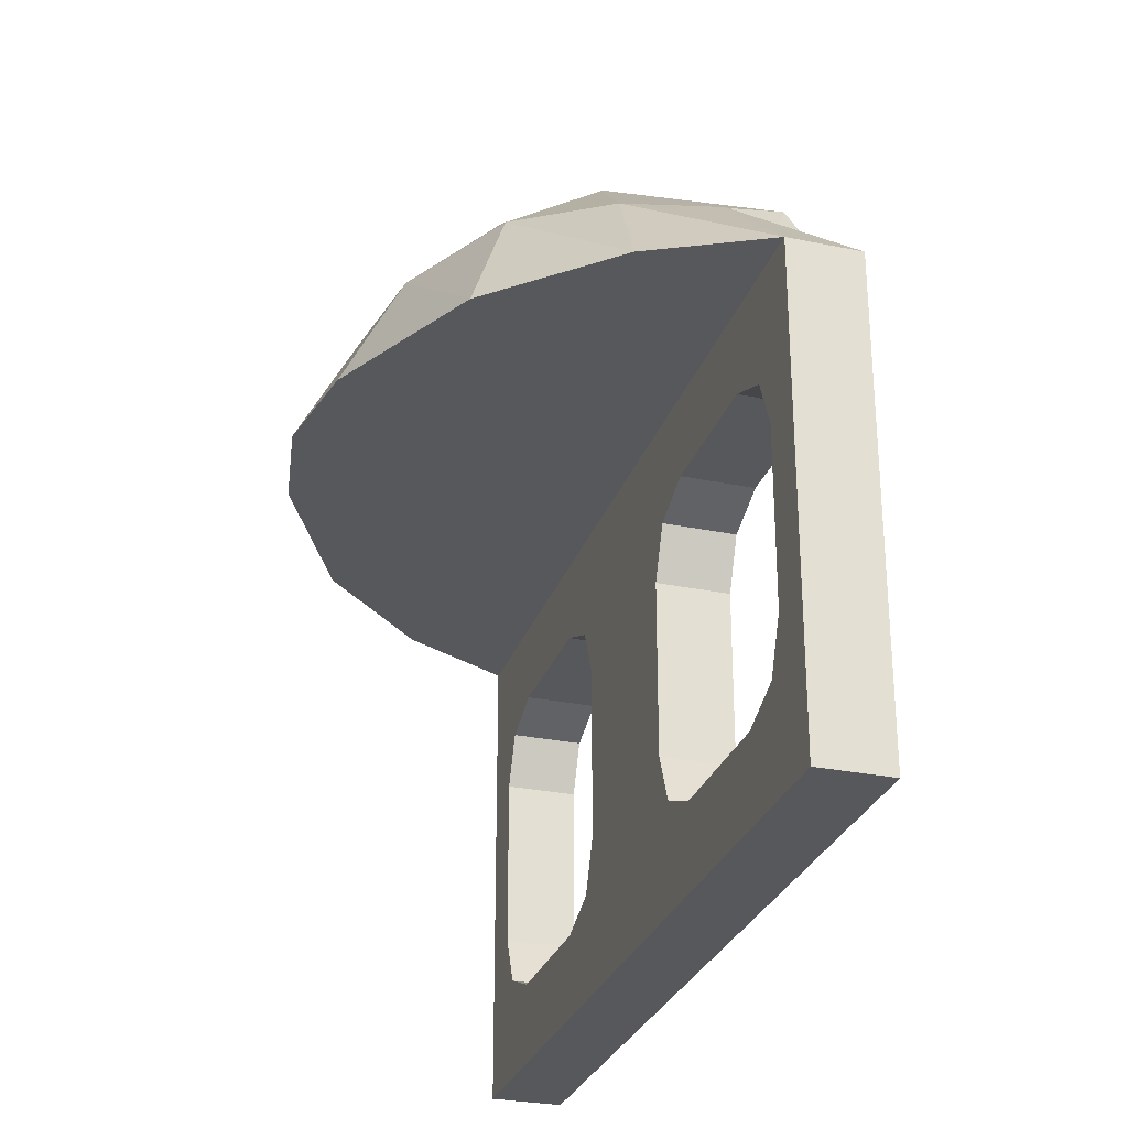
<metadata>
{"format":"obj","ext":"obj","renderer":"f3d","projection":"perspective","resolution":1024,"background":"white","views":[{"elev":-28.6,"azim":-107.2,"up":"+Z"}]}
</metadata>
<code>
v -0.2439 -0.15 0.2861
v -0.2 -0.15 0.18
v -0.2 0 0.18
v -0.2439 0 0.2861
v -0.35 -0.15 0.33
v -0.2439 -0.15 0.2861
v -0.2439 0 0.2861
v -0.35 0 0.33
v -0.7561 -0.15 0.2861
v -0.8 -0.15 0.18
v -0.8 0 0.18
v -0.7561 0 0.2861
v -0.65 -0.15 0.33
v -0.7561 -0.15 0.2861
v -0.7561 0 0.2861
v -0.65 0 0.33
v -0.7561 -0.15 -0.2861
v -0.8 -0.15 -0.18
v -0.8 0 -0.18
v -0.7561 0 -0.2861
v -0.65 -0.15 -0.33
v -0.7561 -0.15 -0.2861
v -0.7561 0 -0.2861
v -0.65 0 -0.33
v -0.2439 -0.15 -0.2861
v -0.2 -0.15 -0.18
v -0.2 0 -0.18
v -0.2439 0 -0.2861
v -0.35 -0.15 -0.33
v -0.2439 -0.15 -0.2861
v -0.2439 0 -0.2861
v -0.35 0 -0.33
v -0.65 -0.15 -0.33
v -0.65 0 -0.33
v -0.35 0 -0.33
v -0.35 -0.15 -0.33
v -0.65 -0.15 0.33
v -0.65 0 0.33
v -0.35 0 0.33
v -0.35 -0.15 0.33
v -0.2 -0.15 0.18
v -0.2 0 0.18
v -0.2 0 -0.18
v -0.2 -0.15 -0.18
v -0.8 -0.15 0.18
v -0.8 0 0.18
v -0.8 0 -0.18
v -0.8 -0.15 -0.18
v -0.2 -0.15 0.33
v -0.2439 -0.15 0.2861
v -0.2 -0.15 0.18
v -0.2 -0.15 0.33
v -0.35 -0.15 0.33
v -0.2439 -0.15 0.2861
v -0.8 -0.15 0.33
v -0.7561 -0.15 0.2861
v -0.8 -0.15 0.18
v -0.8 -0.15 0.33
v -0.65 -0.15 0.33
v -0.7561 -0.15 0.2861
v -0.8 -0.15 -0.33
v -0.7561 -0.15 -0.2861
v -0.8 -0.15 -0.18
v -0.8 -0.15 -0.33
v -0.65 -0.15 -0.33
v -0.7561 -0.15 -0.2861
v -0.2 -0.15 -0.33
v -0.2439 -0.15 -0.2861
v -0.2 -0.15 -0.18
v -0.2 -0.15 -0.33
v -0.35 -0.15 -0.33
v -0.2439 -0.15 -0.2861
v -0.2 0 0.33
v -0.2439 0 0.2861
v -0.2 0 0.18
v -0.2 0 0.33
v -0.35 0 0.33
v -0.2439 0 0.2861
v -0.8 0 0.33
v -0.7561 0 0.2861
v -0.8 0 0.18
v -0.8 0 0.33
v -0.65 0 0.33
v -0.7561 0 0.2861
v -0.8 0 -0.33
v -0.7561 0 -0.2861
v -0.8 0 -0.18
v -0.8 0 -0.33
v -0.65 0 -0.33
v -0.7561 0 -0.2861
v -0.2 0 -0.33
v -0.2439 0 -0.2861
v -0.2 0 -0.18
v -0.2 0 -0.33
v -0.35 0 -0.33
v -0.2439 0 -0.2861
v 0.2 -0.15 0.33
v -0.2 -0.15 0.33
v -0.2 -0.15 0.18
v 0.2 -0.15 0.18
v -0.2 -0.15 -0.18
v 0.2 -0.15 0.18
v -0.2 -0.15 0.18
v -0.2 0 0.18
v -0.2 0 0.33
v 0.2 0 0.33
v 0.2 0 0.18
v 0.2 0 0.18
v -0.2 0 -0.18
v -0.2 0 0.18
v 0.2439 -0.15 -0.2861
v 0.2 -0.15 -0.18
v 0.2 0 -0.18
v 0.2439 0 -0.2861
v 0.35 -0.15 -0.33
v 0.2439 -0.15 -0.2861
v 0.2439 0 -0.2861
v 0.35 0 -0.33
v 0.7561 -0.15 -0.2861
v 0.8 -0.15 -0.18
v 0.8 0 -0.18
v 0.7561 0 -0.2861
v 0.65 -0.15 -0.33
v 0.7561 -0.15 -0.2861
v 0.7561 0 -0.2861
v 0.65 0 -0.33
v 0.7561 -0.15 0.2861
v 0.8 -0.15 0.18
v 0.8 0 0.18
v 0.7561 0 0.2861
v 0.65 -0.15 0.33
v 0.7561 -0.15 0.2861
v 0.7561 0 0.2861
v 0.65 0 0.33
v 0.2439 -0.15 0.2861
v 0.2 -0.15 0.18
v 0.2 0 0.18
v 0.2439 0 0.2861
v 0.35 -0.15 0.33
v 0.2439 -0.15 0.2861
v 0.2439 0 0.2861
v 0.35 0 0.33
v 0.65 -0.15 0.33
v 0.65 0 0.33
v 0.35 0 0.33
v 0.35 -0.15 0.33
v 0.65 -0.15 -0.33
v 0.65 0 -0.33
v 0.35 0 -0.33
v 0.35 -0.15 -0.33
v 0.2 -0.15 -0.18
v 0.2 0 -0.18
v 0.2 0 0.18
v 0.2 -0.15 0.18
v 0.8 -0.15 -0.18
v 0.8 0 -0.18
v 0.8 0 0.18
v 0.8 -0.15 0.18
v 0.2 -0.15 -0.33
v 0.2439 -0.15 -0.2861
v 0.2 -0.15 -0.18
v 0.2 -0.15 -0.33
v 0.35 -0.15 -0.33
v 0.2439 -0.15 -0.2861
v 0.8 -0.15 -0.33
v 0.7561 -0.15 -0.2861
v 0.8 -0.15 -0.18
v 0.8 -0.15 -0.33
v 0.65 -0.15 -0.33
v 0.7561 -0.15 -0.2861
v 0.8 -0.15 0.33
v 0.7561 -0.15 0.2861
v 0.8 -0.15 0.18
v 0.8 -0.15 0.33
v 0.65 -0.15 0.33
v 0.7561 -0.15 0.2861
v 0.2 -0.15 0.33
v 0.2439 -0.15 0.2861
v 0.2 -0.15 0.18
v 0.2 -0.15 0.33
v 0.35 -0.15 0.33
v 0.2439 -0.15 0.2861
v 0.2 0 -0.33
v 0.2439 0 -0.2861
v 0.2 0 -0.18
v 0.2 0 -0.33
v 0.35 0 -0.33
v 0.2439 0 -0.2861
v 0.8 0 -0.33
v 0.7561 0 -0.2861
v 0.8 0 -0.18
v 0.8 0 -0.33
v 0.65 0 -0.33
v 0.7561 0 -0.2861
v 0.8 0 0.33
v 0.7561 0 0.2861
v 0.8 0 0.18
v 0.8 0 0.33
v 0.65 0 0.33
v 0.7561 0 0.2861
v 0.2 0 0.33
v 0.2439 0 0.2861
v 0.2 0 0.18
v 0.2 0 0.33
v 0.35 0 0.33
v 0.2439 0 0.2861
v -0.2 -0.15 -0.33
v 0.2 -0.15 -0.33
v 0.2 -0.15 -0.18
v -0.2 -0.15 -0.18
v 0.2 -0.15 0.18
v -0.2 -0.15 -0.18
v 0.2 -0.15 -0.18
v 0.2 0 -0.18
v 0.2 0 -0.33
v -0.2 0 -0.33
v -0.2 0 -0.18
v -0.2 0 -0.18
v 0.2 0 0.18
v 0.2 0 -0.18
v -0.9 -0.15 0.5
v -0.9 -0.15 -0.5
v -0.8 -0.15 -0.18
v -0.8 -0.15 0.18
v -0.8 -0.15 -0.33
v -0.8 -0.15 -0.18
v -0.9 -0.15 -0.5
v -0.8 -0.15 0.18
v -0.8 -0.15 0.33
v -0.9 -0.15 0.5
v -0.65 -0.15 -0.33
v -0.8 -0.15 -0.33
v -0.9 -0.15 -0.5
v -0.8 -0.15 0.33
v -0.65 -0.15 0.33
v -0.9 -0.15 0.5
v -0.65 -0.15 0.33
v -0.35 -0.15 0.33
v -0.9 -0.15 0.5
v -0.65 -0.15 -0.33
v -0.9 -0.15 -0.5
v -0.35 -0.15 -0.33
v -0.9 -0.15 -0.5
v -0.2 -0.15 -0.33
v -0.35 -0.15 -0.33
v -0.35 -0.15 0.33
v -0.2 -0.15 0.33
v -0.9 -0.15 0.5
v -0.8 0 -0.18
v -0.9 0 -0.5
v -0.9 0 0.5
v -0.8 0 0.18
v -0.8 0 -0.18
v -0.8 0 -0.33
v -0.9 0 -0.5
v -0.8 0 0.33
v -0.8 0 0.18
v -0.9 0 0.5
v -0.8 0 -0.33
v -0.65 0 -0.33
v -0.9 0 -0.5
v -0.65 0 0.33
v -0.8 0 0.33
v -0.9 0 0.5
v -0.9 0 0.5
v -0.35 0 0.33
v -0.65 0 0.33
v -0.9 0 -0.5
v -0.65 0 -0.33
v -0.35 0 -0.33
v -0.2 0 -0.33
v -0.9 0 -0.5
v -0.35 0 -0.33
v -0.2 0 0.33
v -0.35 0 0.33
v -0.9 0 0.5
v 0.9 -0.15 -0.5
v 0.9 -0.15 0.5
v 0.8 -0.15 0.18
v 0.8 -0.15 -0.18
v 0.8 -0.15 0.33
v 0.8 -0.15 0.18
v 0.9 -0.15 0.5
v 0.8 -0.15 -0.18
v 0.8 -0.15 -0.33
v 0.9 -0.15 -0.5
v 0.65 -0.15 0.33
v 0.8 -0.15 0.33
v 0.9 -0.15 0.5
v 0.8 -0.15 -0.33
v 0.65 -0.15 -0.33
v 0.9 -0.15 -0.5
v 0.65 -0.15 -0.33
v 0.35 -0.15 -0.33
v 0.9 -0.15 -0.5
v 0.65 -0.15 0.33
v 0.9 -0.15 0.5
v 0.35 -0.15 0.33
v 0.9 -0.15 0.5
v 0.2 -0.15 0.33
v 0.35 -0.15 0.33
v 0.35 -0.15 -0.33
v 0.2 -0.15 -0.33
v 0.9 -0.15 -0.5
v 0.8 0 0.18
v 0.9 0 0.5
v 0.9 0 -0.5
v 0.8 0 -0.18
v 0.8 0 0.18
v 0.8 0 0.33
v 0.9 0 0.5
v 0.8 0 -0.33
v 0.8 0 -0.18
v 0.9 0 -0.5
v 0.8 0 0.33
v 0.65 0 0.33
v 0.9 0 0.5
v 0.65 0 -0.33
v 0.8 0 -0.33
v 0.9 0 -0.5
v 0.9 0 -0.5
v 0.35 0 -0.33
v 0.65 0 -0.33
v 0.9 0 0.5
v 0.65 0 0.33
v 0.35 0 0.33
v 0.2 0 0.33
v 0.9 0 0.5
v 0.35 0 0.33
v 0.2 0 -0.33
v 0.35 0 -0.33
v 0.9 0 -0.5
v 0.2 -0.15 0.33
v 0.9 -0.15 0.5
v -0.9 -0.15 0.5
v -0.2 -0.15 0.33
v 0.9 -0.15 -0.5
v 0.2 -0.15 -0.33
v -0.2 -0.15 -0.33
v -0.9 -0.15 -0.5
v -0.9 0 0.5
v 0.9 0 0.5
v 0.2 0 0.33
v -0.2 0 0.33
v -0.2 0 -0.33
v 0.2 0 -0.33
v 0.9 0 -0.5
v -0.9 0 -0.5
v 0.9 0 0.5
v 0.7812 0.2341 0.5
v 0.6185 0.2052 0.7252
v 0.6185 0.2052 0.7252
v 0.6734 0.02075 0.7186
v 0.9 0 0.5
v -0.0019 -0.2233 0.743
v 0 -0.2567 0.5
v 0.2371 -0.2452 0.5
v -0.0019 -0.2233 0.743
v 0.2371 -0.2452 0.5
v 0.2361 -0.2061 0.746
v 0.4485 -0.2221 0.5
v 0.4021 -0.1656 0.7261
v 0.2361 -0.2061 0.746
v 0.2361 -0.2061 0.746
v 0.2371 -0.2452 0.5
v 0.4485 -0.2221 0.5
v 0.6734 0.02075 0.7186
v 0.6186 -0.08085 0.7155
v 0.9 -0.15 0.5
v 0.6734 0.02075 0.7186
v 0.9 -0.15 0.5
v 0.9 0 0.5
v 0.4485 -0.2221 0.5
v 0.9 -0.15 0.5
v 0.6186 -0.08085 0.7155
v 0.6186 -0.08085 0.7155
v 0.4021 -0.1656 0.7261
v 0.4485 -0.2221 0.5
v 0.6186 -0.08085 0.7155
v 0.6734 0.02075 0.7186
v 0.3784 -0.1439 0.9758
v 0.6186 -0.08085 0.7155
v 0.3784 -0.1439 0.9758
v 0.3743 -0.1838 0.8836
v 0.6186 -0.08085 0.7155
v 0.3743 -0.1838 0.8836
v 0.4021 -0.1656 0.7261
v 0.6734 0.02075 0.7186
v 0.6185 0.2052 0.7252
v 0.3064 0.1308 0.9967
v 0.6734 0.02075 0.7186
v 0.3064 0.1308 0.9967
v 0.3784 -0.1439 0.9758
v -0.6734 0.02075 0.7186
v -0.9 0 0.5
v -0.9 -0.15 0.5
v -0.6734 0.02075 0.7186
v -0.9 -0.15 0.5
v -0.6187 -0.08085 0.7155
v -0.9 0 0.5
v -0.6734 0.02075 0.7186
v -0.6186 0.2052 0.7252
v -0.6186 0.2052 0.7252
v -0.7812 0.2341 0.5
v -0.9 0 0.5
v -0.2371 -0.2452 0.5
v 0 -0.2567 0.5
v -0.0019 -0.2233 0.743
v -0.2371 -0.2452 0.5
v -0.0019 -0.2233 0.743
v -0.2361 -0.2061 0.746
v -0.4486 -0.2221 0.5
v -0.2371 -0.2452 0.5
v -0.2361 -0.2061 0.746
v -0.2361 -0.2061 0.746
v -0.4021 -0.1656 0.7261
v -0.4486 -0.2221 0.5
v -0.6187 -0.08085 0.7155
v -0.9 -0.15 0.5
v -0.4486 -0.2221 0.5
v -0.4486 -0.2221 0.5
v -0.4021 -0.1656 0.7261
v -0.6187 -0.08085 0.7155
v -0.3921 -0.1048 0.9411
v -0.6734 0.02075 0.7186
v -0.6187 -0.08085 0.7155
v -0.3921 -0.1048 0.9411
v -0.6187 -0.08085 0.7155
v -0.3891 -0.1842 0.8578
v -0.3891 -0.1842 0.8578
v -0.6187 -0.08085 0.7155
v -0.4021 -0.1656 0.7261
v -0.6186 0.2052 0.7252
v -0.6734 0.02075 0.7186
v -0.3921 -0.1048 0.9411
v -0.6186 0.2052 0.7252
v -0.3921 -0.1048 0.9411
v -0.297 0.1314 1
v 0.1293 -0.3058 0.9687
v 0.1275 -0.148 1.111
v 0.07655 -0.3287 1.057
v 0.2321 -0.3084 1.058
v 0.1275 -0.148 1.111
v 0.1293 -0.3058 0.9687
v 0.2321 -0.3084 1.058
v 0.1293 -0.3058 0.9687
v 0.2147 -0.3287 1.016
v 0.05242 -0.3649 0.9545
v 0.1293 -0.3058 0.9687
v 0.07655 -0.3287 1.057
v 0.05242 -0.3649 0.9545
v 0.07655 -0.3287 1.057
v -0.01485 -0.4247 1.012
v -0.01485 -0.4247 1.012
v -0.01175 -0.4345 0.929
v 0.05242 -0.3649 0.9545
v -0.01485 -0.4247 1.012
v -0.0956 -0.3341 1.05
v -0.09019 -0.3681 0.9348
v -0.09019 -0.3681 0.9348
v -0.01175 -0.4345 0.929
v -0.01485 -0.4247 1.012
v -0.1771 -0.3135 0.9267
v -0.09019 -0.3681 0.9348
v -0.0956 -0.3341 1.05
v -0.01485 -0.4247 1.012
v 0.07655 -0.3287 1.057
v -0.0956 -0.3341 1.05
v -0.0956 -0.3341 1.05
v -0.1912 -0.1474 1.091
v -0.1771 -0.3135 0.9267
v -0.1771 -0.3135 0.9267
v -0.1912 -0.1474 1.091
v -0.2526 -0.2696 1.038
v -0.1771 -0.3135 0.9267
v -0.2526 -0.2696 1.038
v -0.2465 -0.3155 0.9626
v -0.3005 -0.2572 1.029
v -0.3921 -0.1048 0.9411
v -0.3891 -0.1842 0.8578
v -0.3005 -0.2572 1.029
v -0.3891 -0.1842 0.8578
v -0.3098 -0.299 0.964
v 0.271 -0.3222 0.986
v 0.2147 -0.3287 1.016
v 0.1293 -0.3058 0.9687
v 0.07509 -0.2691 0.8294
v -0.0019 -0.2233 0.743
v 0.2361 -0.2061 0.746
v 0.2361 -0.2061 0.746
v 0.271 -0.3222 0.986
v 0.1293 -0.3058 0.9687
v -0.01175 -0.4345 0.929
v -0.006825 -0.314 0.846
v 0.05242 -0.3649 0.9545
v -0.006825 -0.314 0.846
v 0.07509 -0.2691 0.8294
v 0.1293 -0.3058 0.9687
v 0.1293 -0.3058 0.9687
v 0.05242 -0.3649 0.9545
v -0.006825 -0.314 0.846
v -0.0019 -0.2233 0.743
v 0.07509 -0.2691 0.8294
v -0.006825 -0.314 0.846
v 0.2361 -0.2061 0.746
v 0.4021 -0.1656 0.7261
v 0.3743 -0.1838 0.8836
v 0.1293 -0.3058 0.9687
v 0.07509 -0.2691 0.8294
v 0.2361 -0.2061 0.746
v 0.271 -0.3222 0.986
v 0.2361 -0.2061 0.746
v 0.3743 -0.1838 0.8836
v -0.1771 -0.3135 0.9267
v -0.0019 -0.2233 0.743
v -0.006825 -0.314 0.846
v -0.006825 -0.314 0.846
v -0.01175 -0.4345 0.929
v -0.09019 -0.3681 0.9348
v -0.006825 -0.314 0.846
v -0.09019 -0.3681 0.9348
v -0.1771 -0.3135 0.9267
v -0.0019 -0.2233 0.743
v -0.1771 -0.3135 0.9267
v -0.2361 -0.2061 0.746
v -0.2361 -0.2061 0.746
v -0.1771 -0.3135 0.9267
v -0.2465 -0.3155 0.9626
v -0.3098 -0.299 0.964
v -0.2465 -0.3155 0.9626
v -0.2526 -0.2696 1.038
v -0.3098 -0.299 0.964
v -0.2526 -0.2696 1.038
v -0.3005 -0.2572 1.029
v -0.297 0.1314 1
v -0.3921 -0.1048 0.9411
v -0.3005 -0.2572 1.029
v -0.3005 -0.2572 1.029
v -0.2526 -0.2696 1.038
v -0.1912 -0.1474 1.091
v -0.1912 -0.1474 1.091
v -0.297 0.1314 1
v -0.3005 -0.2572 1.029
v -0.2361 -0.2061 0.746
v -0.2465 -0.3155 0.9626
v -0.3098 -0.299 0.964
v -0.2361 -0.2061 0.746
v -0.3098 -0.299 0.964
v -0.3891 -0.1842 0.8578
v -0.2361 -0.2061 0.746
v -0.3891 -0.1842 0.8578
v -0.4021 -0.1656 0.7261
v 0.1275 -0.148 1.111
v 0.2321 -0.3084 1.058
v 0.2797 -0.2969 1.041
v -0.0956 -0.3341 1.05
v 0.07655 -0.3287 1.057
v 0.1275 -0.148 1.111
v 0 0.0924 1.093
v -0.297 0.1314 1
v -0.1912 -0.1474 1.091
v -0.1912 -0.1474 1.091
v -0.0956 -0.3341 1.05
v 0.1275 -0.148 1.111
v 0.1275 -0.148 1.111
v 0 0.0924 1.093
v -0.1912 -0.1474 1.091
v 0.3064 0.1308 0.9967
v 0 0.0924 1.093
v 0.1275 -0.148 1.111
v 0.3064 0.1308 0.9967
v 0.1275 -0.148 1.111
v 0.2797 -0.2969 1.041
v 0.3784 -0.1439 0.9758
v 0.3064 0.1308 0.9967
v 0.2797 -0.2969 1.041
v 0.271 -0.3222 0.986
v 0.3743 -0.1838 0.8836
v 0.3784 -0.1439 0.9758
v 0.271 -0.3222 0.986
v 0.3784 -0.1439 0.9758
v 0.2797 -0.2969 1.041
v 0.2147 -0.3287 1.016
v 0.271 -0.3222 0.986
v 0.2797 -0.2969 1.041
v 0.2147 -0.3287 1.016
v 0.2797 -0.2969 1.041
v 0.2321 -0.3084 1.058
v 0.9 0 0.5
v -0.9 0 0.5
v -0.7812 0.2341 0.5
v 0.7812 0.2341 0.5
v 0.7812 0.2341 0.5
v -0.7812 0.2341 0.5
v -0.5574 0.4687 0.5
v 0.5574 0.4687 0.5
v -0.2236 0.6358 0.5
v 0 0.675 0.5
v 0.2236 0.6358 0.5
v 0.5574 0.4687 0.5
v -0.5574 0.4687 0.5
v -0.2236 0.6358 0.5
v 0.2236 0.6358 0.5
v -0.7812 0.2341 0.5
v -0.6186 0.2052 0.7252
v -0.4758 0.382 0.744
v -0.4758 0.382 0.744
v -0.5574 0.4687 0.5
v -0.7812 0.2341 0.5
v -0.225 0.5117 0.7453
v -0.2236 0.6358 0.5
v -0.5574 0.4687 0.5
v -0.4758 0.382 0.744
v -0.225 0.5117 0.7453
v -0.5574 0.4687 0.5
v -0.4758 0.382 0.744
v -0.6186 0.2052 0.7252
v -0.297 0.1314 1
v -0.2122 0.3198 0.9345
v -0.4758 0.382 0.744
v -0.297 0.1314 1
v -0.2122 0.3198 0.9345
v -0.225 0.5117 0.7453
v -0.4758 0.382 0.744
v -0.2236 0.6358 0.5
v -0.225 0.5117 0.7453
v 0 0.5504 0.7382
v 0 0.675 0.5
v -0.2236 0.6358 0.5
v 0 0.5504 0.7382
v 0 0.3261 0.9649
v 0 0.5504 0.7382
v -0.225 0.5117 0.7453
v -0.2122 0.3198 0.9345
v 0 0.3261 0.9649
v -0.225 0.5117 0.7453
v 0 0.0924 1.093
v 0 0.3261 0.9649
v -0.2122 0.3198 0.9345
v -0.297 0.1314 1
v 0 0.0924 1.093
v -0.2122 0.3198 0.9345
v 0 -0.2567 0.5
v -0.2371 -0.2452 0.5
v 0.2371 -0.2452 0.5
v 0.2371 -0.2452 0.5
v -0.2371 -0.2452 0.5
v -0.4486 -0.2221 0.5
v 0.4485 -0.2221 0.5
v 0.4485 -0.2221 0.5
v -0.4486 -0.2221 0.5
v -0.9 -0.15 0.5
v 0.9 -0.15 0.5
v 0.7812 0.2341 0.5
v 0.5574 0.4687 0.5
v 0.4758 0.382 0.744
v 0.4758 0.382 0.744
v 0.6185 0.2052 0.7252
v 0.7812 0.2341 0.5
v 0.5574 0.4687 0.5
v 0.2236 0.6358 0.5
v 0.225 0.5117 0.7453
v 0.5574 0.4687 0.5
v 0.225 0.5117 0.7453
v 0.4758 0.382 0.744
v 0.3064 0.1308 0.9967
v 0.6185 0.2052 0.7252
v 0.4758 0.382 0.744
v 0.3064 0.1308 0.9967
v 0.4758 0.382 0.744
v 0.2122 0.3198 0.9345
v 0.4758 0.382 0.744
v 0.225 0.5117 0.7453
v 0.2122 0.3198 0.9345
v 0 0.5504 0.7382
v 0.225 0.5117 0.7453
v 0.2236 0.6358 0.5
v 0 0.5504 0.7382
v 0.2236 0.6358 0.5
v 0 0.675 0.5
v 0.225 0.5117 0.7453
v 0 0.5504 0.7382
v 0 0.3261 0.9649
v 0.225 0.5117 0.7453
v 0 0.3261 0.9649
v 0.2122 0.3198 0.9345
v 0.2122 0.3198 0.9345
v 0 0.3261 0.9649
v 0 0.0924 1.093
v 0.2122 0.3198 0.9345
v 0 0.0924 1.093
v 0.3064 0.1308 0.9967
v 0.9 -0.15 -0.5
v -0.9 -0.15 -0.5
v -0.9 0 -0.5
v 0.9 0 -0.5
v -0.9 -0.15 -0.5
v -0.9 -0.15 0.5
v -0.9 0 0.5
v -0.9 0 -0.5
v 0.9 0 -0.5
v 0.9 0 0.5
v 0.9 -0.15 0.5
v 0.9 -0.15 -0.5
g mesh986131
f 1 3 2
f 3 1 4
f 5 7 6
f 7 5 8
g mesh986137
f 9 10 11
f 11 12 9
f 13 14 15
f 15 16 13
g mesh986143
f 17 19 18
f 19 17 20
f 21 23 22
f 23 21 24
g mesh986149
f 25 26 27
f 27 28 25
f 29 30 31
f 31 32 29
g mesh986153
f 33 35 34
f 35 33 36
g mesh986155
f 37 38 39
f 39 40 37
g mesh986157
f 41 42 43
f 43 44 41
g mesh986159
f 45 47 46
f 47 45 48
g mesh986161
f 49 50 51
f 52 53 54
g mesh986163
f 55 57 56
f 58 60 59
g mesh986165
f 61 62 63
f 64 65 66
g mesh986167
f 67 69 68
f 70 72 71
g mesh986169
f 73 75 74
f 76 78 77
g mesh986171
f 79 80 81
f 82 83 84
g mesh986173
f 85 87 86
f 88 90 89
g mesh986175
f 91 92 93
f 94 95 96
g mesh986177
f 97 98 99
f 99 100 97
f 101 102 103
f 104 105 106
f 106 107 104
f 108 109 110
g mesh986182
f 111 113 112
f 113 111 114
f 115 117 116
f 117 115 118
g mesh986188
f 119 120 121
f 121 122 119
f 123 124 125
f 125 126 123
g mesh986194
f 127 129 128
f 129 127 130
f 131 133 132
f 133 131 134
g mesh986200
f 135 136 137
f 137 138 135
f 139 140 141
f 141 142 139
g mesh986204
f 143 145 144
f 145 143 146
g mesh986206
f 147 148 149
f 149 150 147
g mesh986208
f 151 152 153
f 153 154 151
g mesh986210
f 155 157 156
f 157 155 158
g mesh986212
f 159 160 161
f 162 163 164
g mesh986214
f 165 167 166
f 168 170 169
g mesh986216
f 171 172 173
f 174 175 176
g mesh986218
f 177 179 178
f 180 182 181
g mesh986220
f 183 185 184
f 186 188 187
g mesh986222
f 189 190 191
f 192 193 194
g mesh986224
f 195 197 196
f 198 200 199
g mesh986226
f 201 202 203
f 204 205 206
g mesh986228
f 207 208 209
f 209 210 207
f 211 212 213
f 214 215 216
f 216 217 214
f 218 219 220
g mesh986230
f 221 222 223
f 223 224 221
f 225 226 227
f 228 229 230
f 231 232 233
f 234 235 236
f 237 238 239
f 240 241 242
f 243 244 245
f 246 247 248
f 249 250 251
f 251 252 249
f 253 254 255
f 256 257 258
f 259 260 261
f 262 263 264
f 265 266 267
f 268 269 270
f 271 272 273
f 274 275 276
g mesh986231
f 277 278 279
f 279 280 277
f 281 282 283
f 284 285 286
f 287 288 289
f 290 291 292
f 293 294 295
f 296 297 298
f 299 300 301
f 302 303 304
f 305 306 307
f 307 308 305
f 309 310 311
f 312 313 314
f 315 316 317
f 318 319 320
f 321 322 323
f 324 325 326
f 327 328 329
f 330 331 332
g mesh986232
f 333 334 335
f 335 336 333
f 337 338 339
f 339 340 337
f 341 342 343
f 343 344 341
f 345 346 347
f 347 348 345
g mesh986234
f 349 350 351
f 352 353 354
f 355 356 357
f 358 359 360
f 361 362 363
f 364 365 366
f 367 368 369
f 370 371 372
f 373 374 375
f 376 377 378
f 379 380 381
f 382 383 384
f 385 386 387
f 388 389 390
f 391 392 393
f 394 395 396
f 397 398 399
f 400 401 402
f 403 404 405
f 406 407 408
f 409 410 411
f 412 413 414
f 415 416 417
f 418 419 420
f 421 422 423
f 424 425 426
f 427 428 429
f 430 431 432
f 433 434 435
f 436 437 438
f 439 440 441
f 442 443 444
f 445 446 447
f 448 449 450
f 451 452 453
f 454 455 456
f 457 458 459
f 460 461 462
f 463 464 465
f 466 467 468
f 469 470 471
f 472 473 474
f 475 476 477
f 478 479 480
f 481 482 483
f 484 485 486
f 487 488 489
f 490 491 492
f 493 494 495
f 496 497 498
f 499 500 501
f 502 503 504
f 505 506 507
f 508 509 510
f 511 512 513
f 514 515 516
f 517 518 519
f 520 521 522
f 523 524 525
f 526 527 528
f 529 530 531
f 532 533 534
f 535 536 537
f 538 539 540
f 541 542 543
f 544 545 546
f 547 548 549
f 550 551 552
f 553 554 555
f 556 557 558
f 559 560 561
f 562 563 564
f 565 566 567
f 568 569 570
f 571 572 573
f 574 575 576
f 577 578 579
f 580 581 582
f 583 584 585
f 586 587 588
f 589 590 591
f 591 592 589
f 593 594 595
f 595 596 593
f 597 598 599
f 600 601 602
f 602 603 600
f 604 605 606
f 607 608 609
f 610 611 612
f 613 614 615
f 616 617 618
f 619 620 621
f 622 623 624
f 625 626 627
f 628 629 630
f 631 632 633
f 634 635 636
f 637 638 639
f 640 641 642
f 643 644 645
f 646 647 648
f 648 649 646
f 650 651 652
f 652 653 650
f 654 655 656
f 657 658 659
f 660 661 662
f 663 664 665
f 666 667 668
f 669 670 671
f 672 673 674
f 675 676 677
f 678 679 680
f 681 682 683
f 684 685 686
f 687 688 689
f 690 691 692
g mesh986236
f 693 694 695
f 695 696 693
f 697 698 699
f 699 700 697
f 701 702 703
f 703 704 701

</code>
